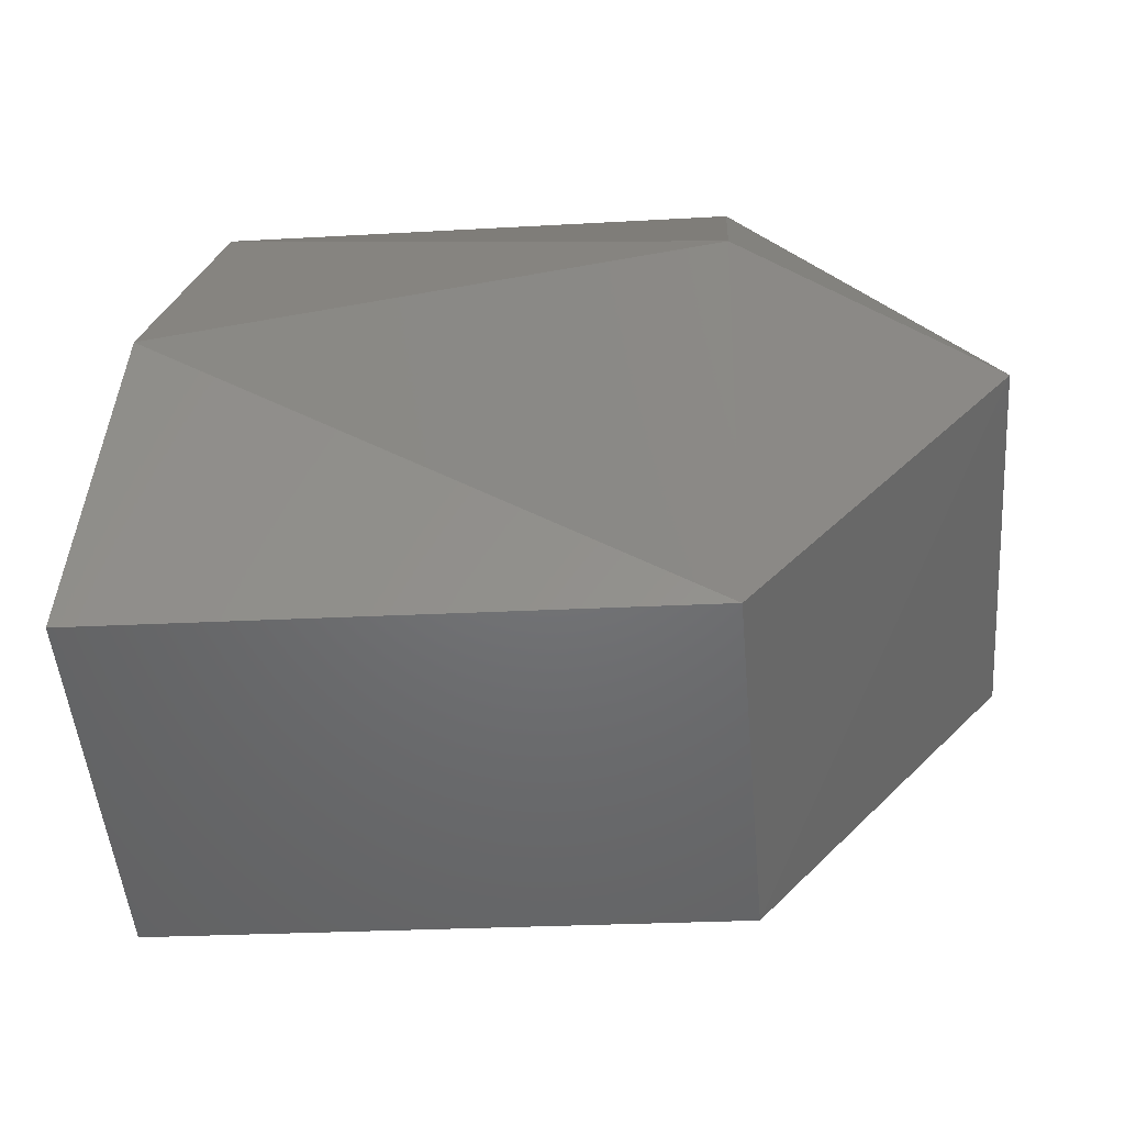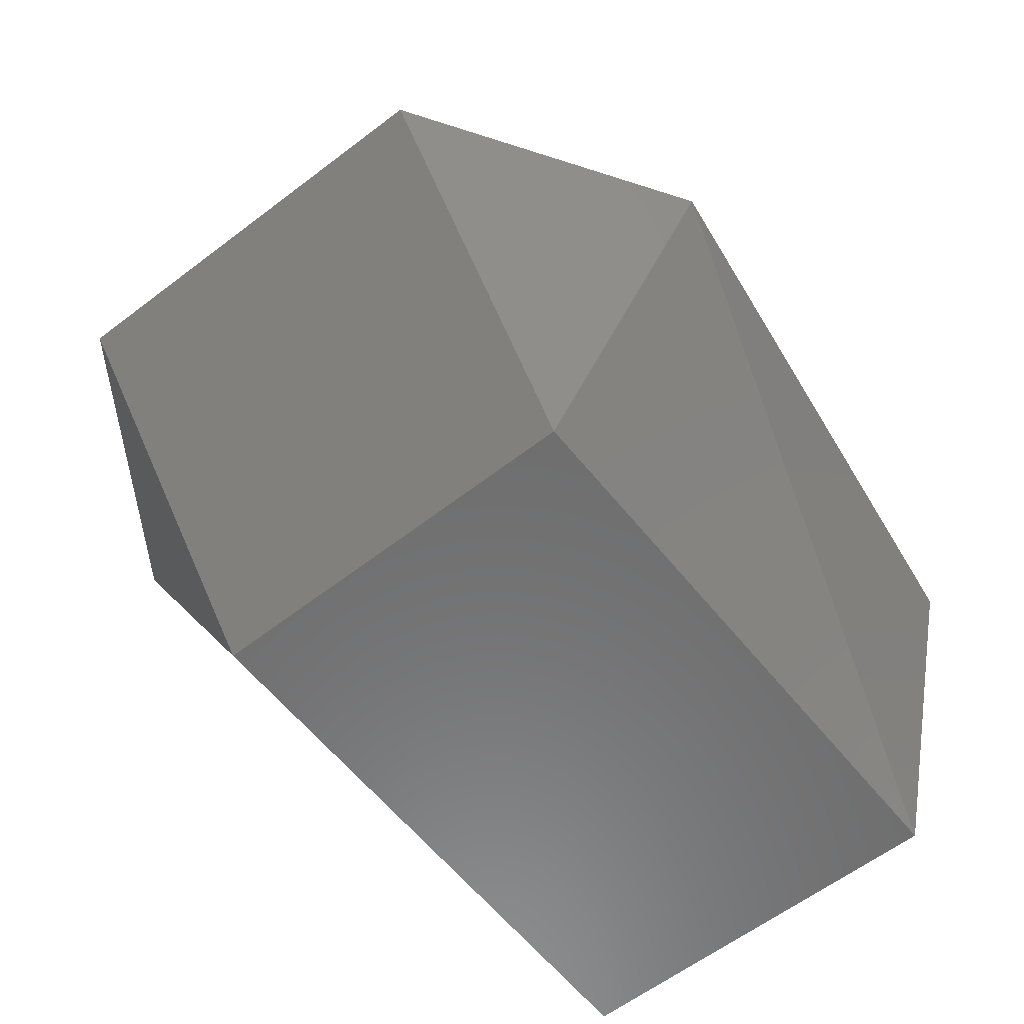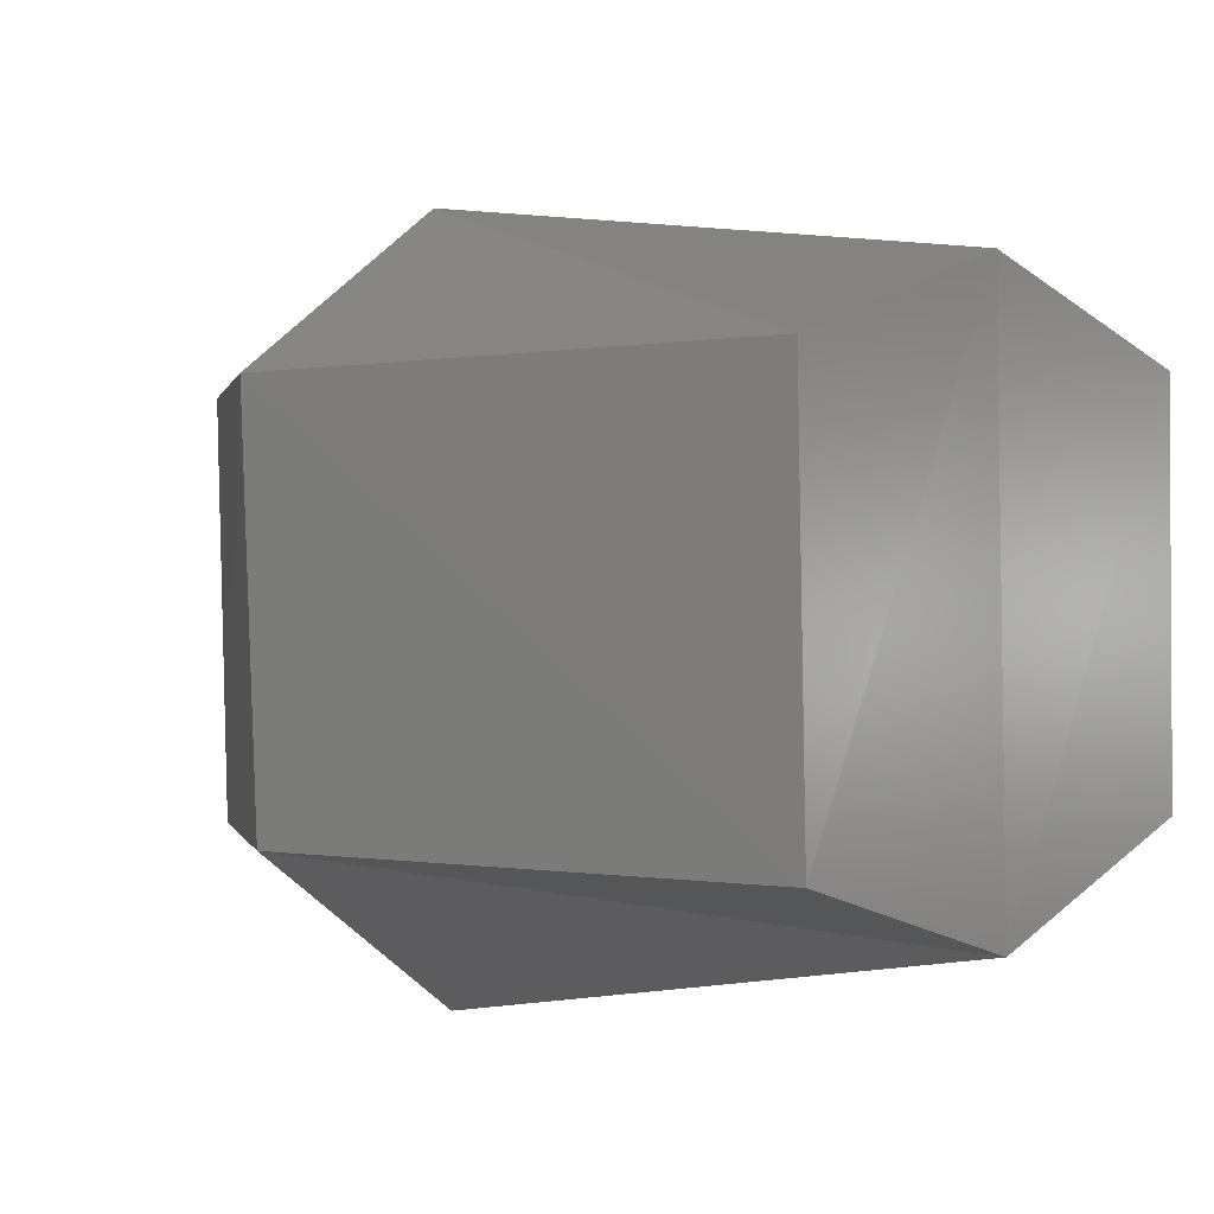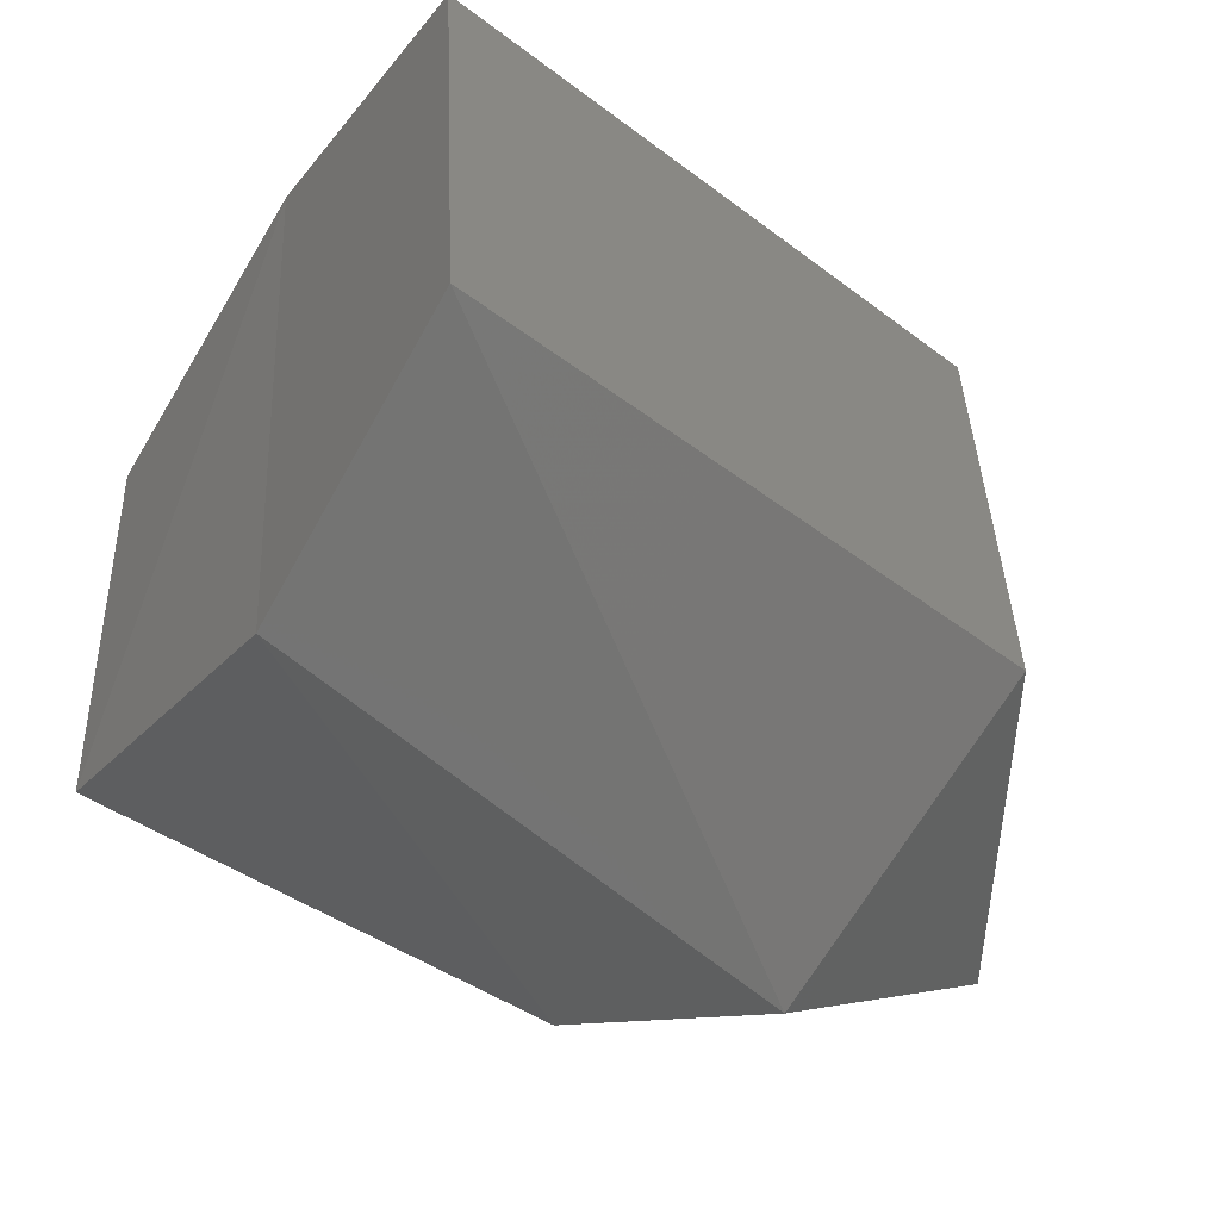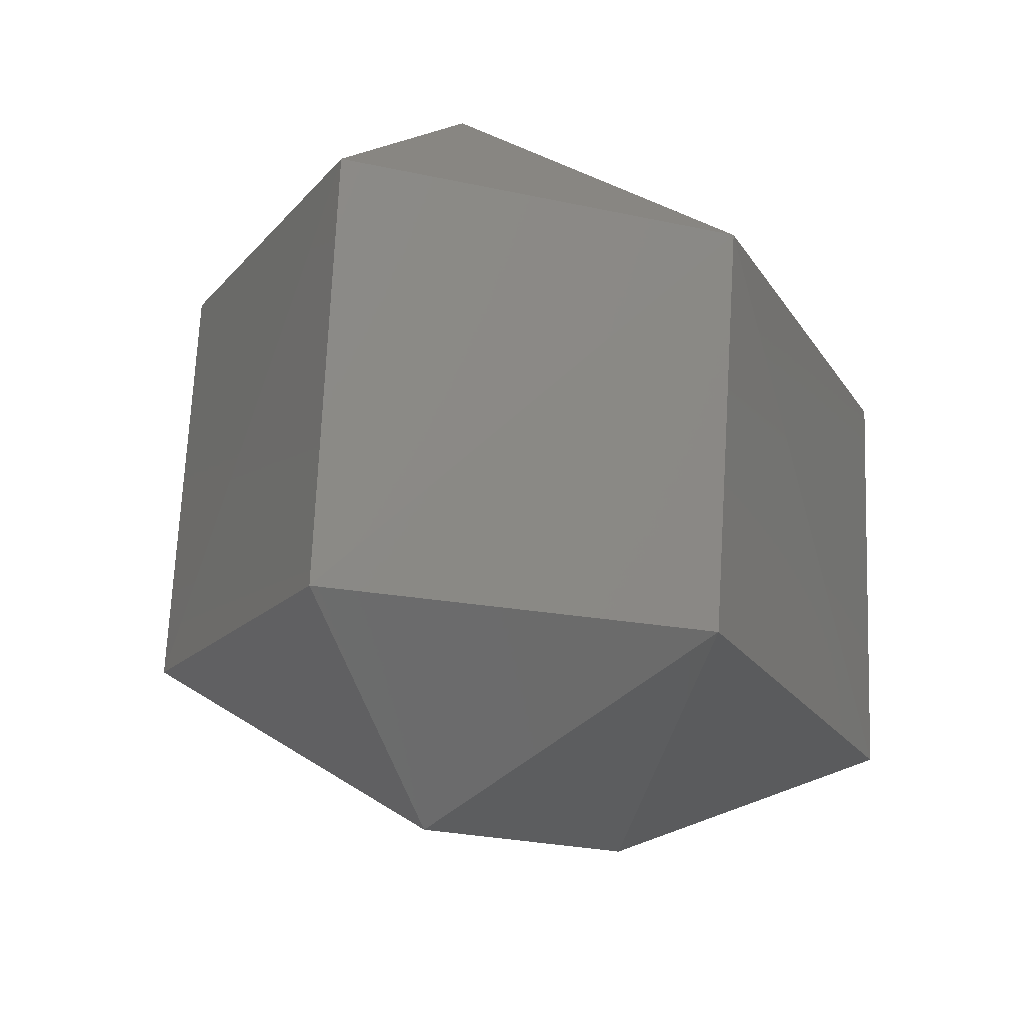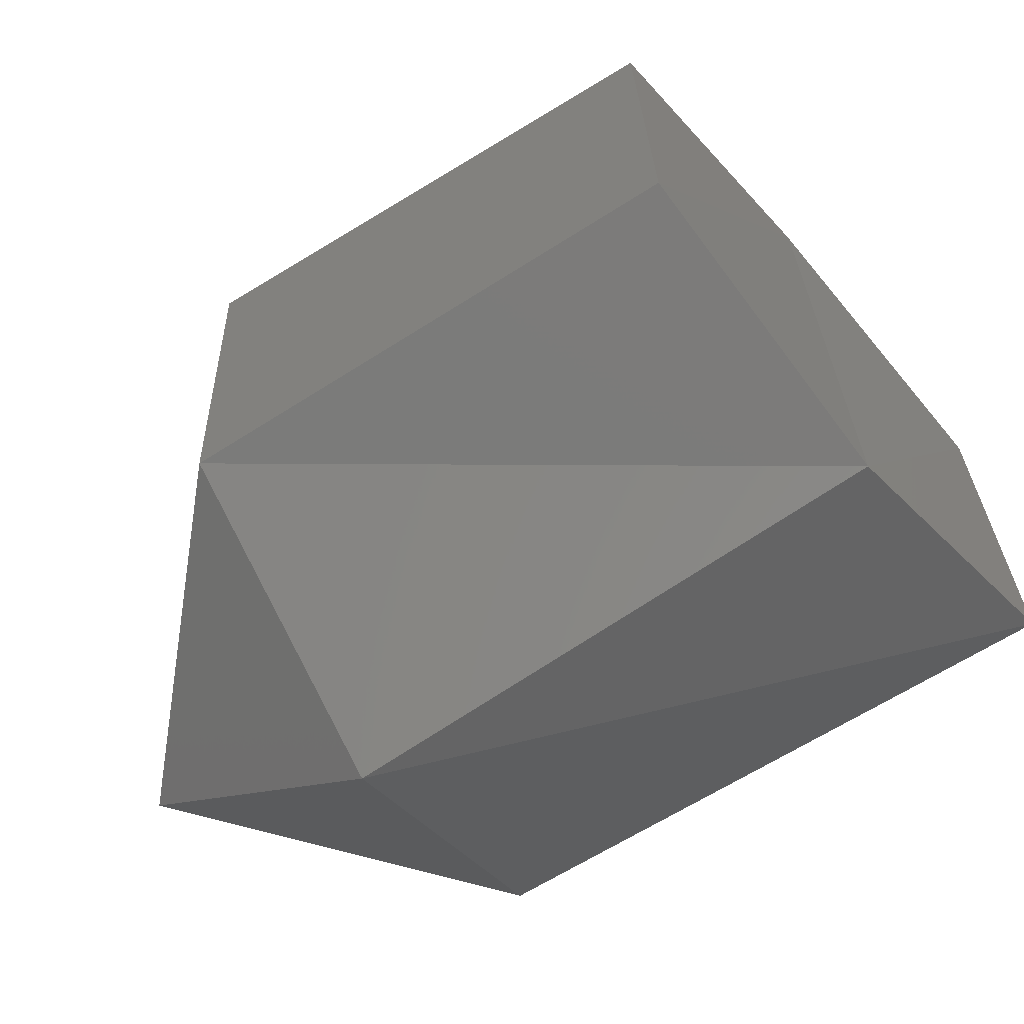
<metadata>
{"format":"stl","ext":"stl","renderer":"f3d","projection":"perspective","resolution":1024,"background":"white","views":[{"elev":-46.5,"azim":-175.9,"up":"+Z"},{"elev":-61.3,"azim":-51.5,"up":"+Z"},{"elev":-1.9,"azim":28.7,"up":"+Y"},{"elev":-46.2,"azim":137.7,"up":"+Y"},{"elev":-18.8,"azim":-68.5,"up":"+Y"},{"elev":-65.9,"azim":30.8,"up":"+Y"}]}
</metadata>
<code>
# stl→obj: 13 verts, 24 faces
v 517.7 390.5 32.24
v 517.7 390.5 32.29
v 517.7 390.4 32.24
v 517.7 390.4 32.28
v 517.7 390.4 32.2
v 517.7 390.5 32.2
v 517.8 390.4 32.24
v 517.8 390.4 32.29
v 517.8 390.5 32.29
v 517.7 390.5 32.25
v 517.8 390.5 32.25
v 517.8 390.4 32.2
v 517.8 390.5 32.2
f 1 2 3
f 2 3 4
f 3 5 1
f 5 1 6
f 3 4 7
f 4 7 8
f 4 2 8
f 2 8 9
f 2 10 9
f 10 9 11
f 5 3 12
f 3 12 7
f 10 6 11
f 6 11 13
f 5 12 6
f 12 6 13
f 9 11 8
f 11 8 7
f 11 13 7
f 13 7 12
f 1 6 10
f 3 3 5
f 1 10 2
f 3 4 3

</code>
